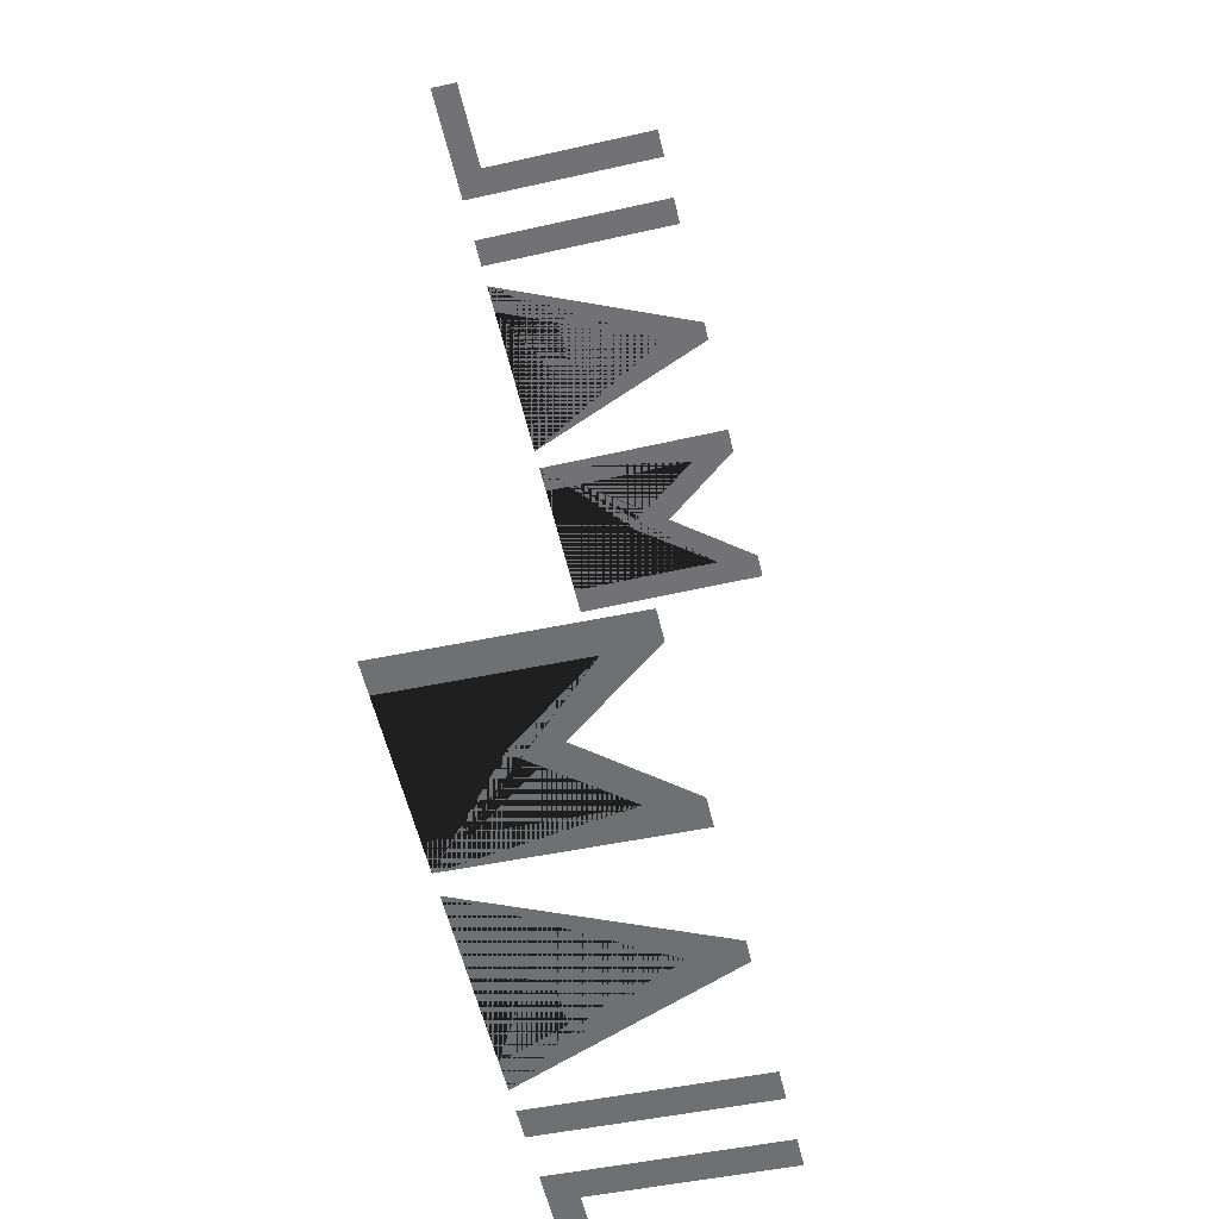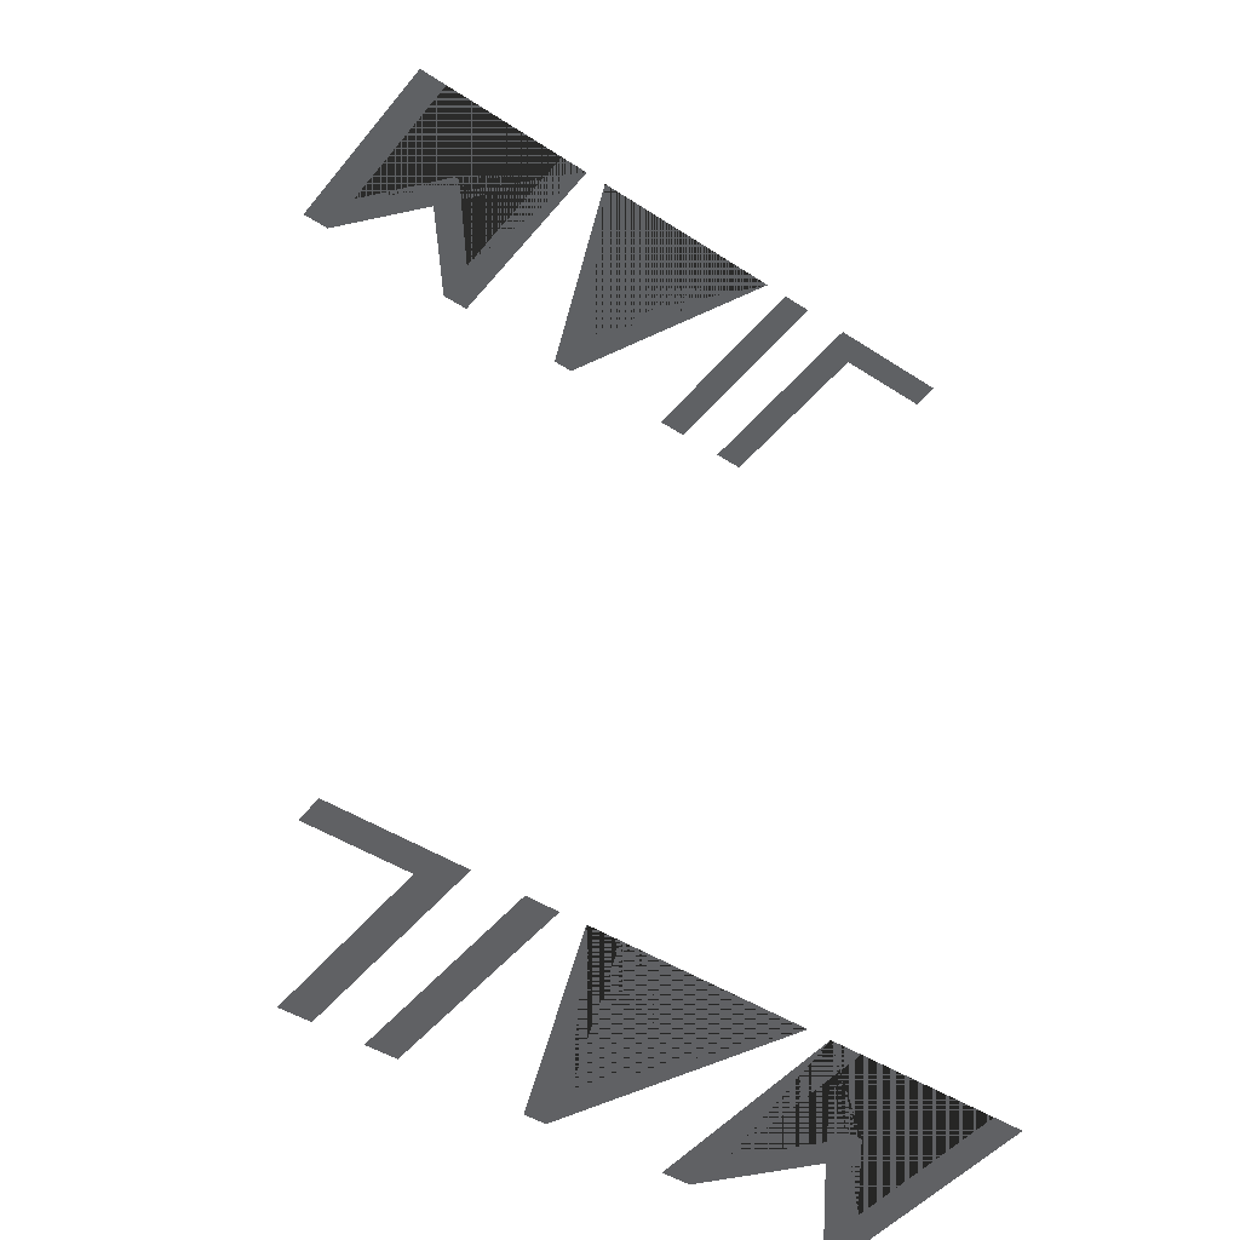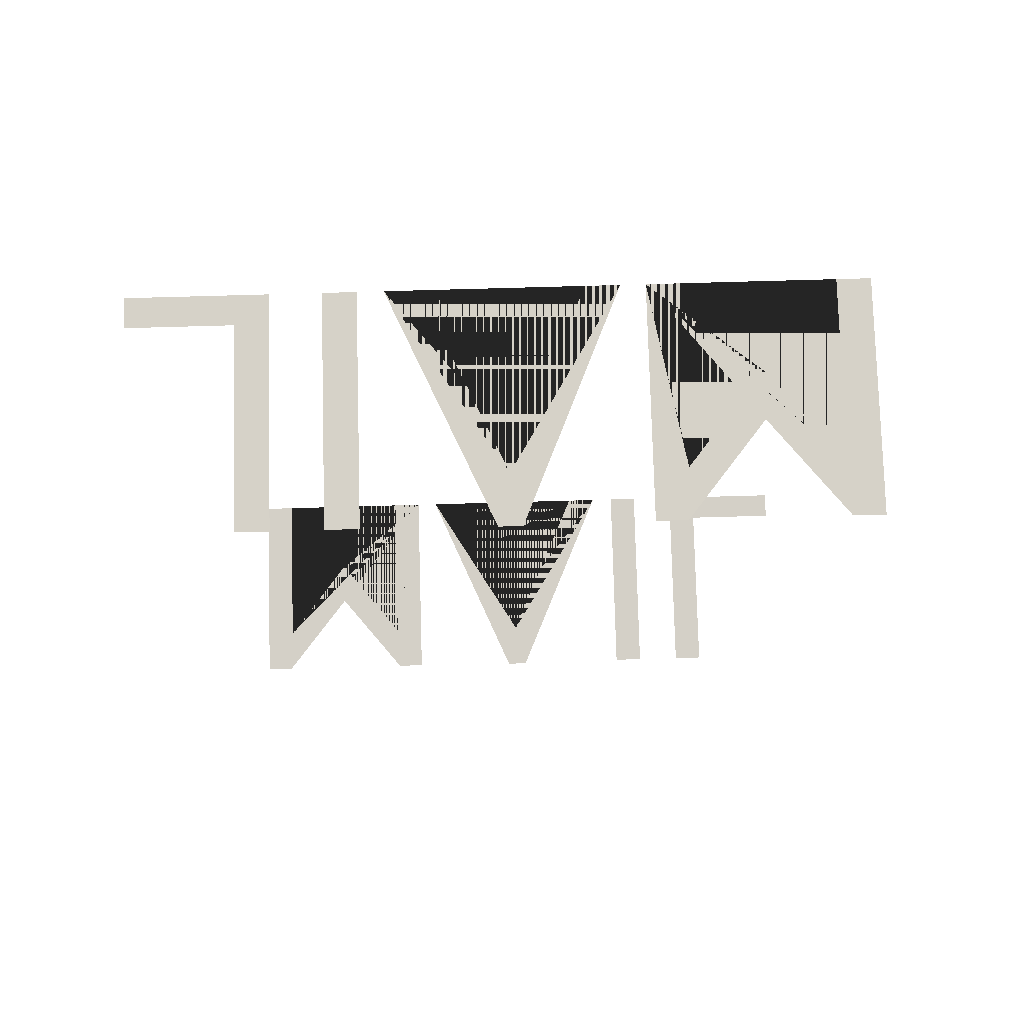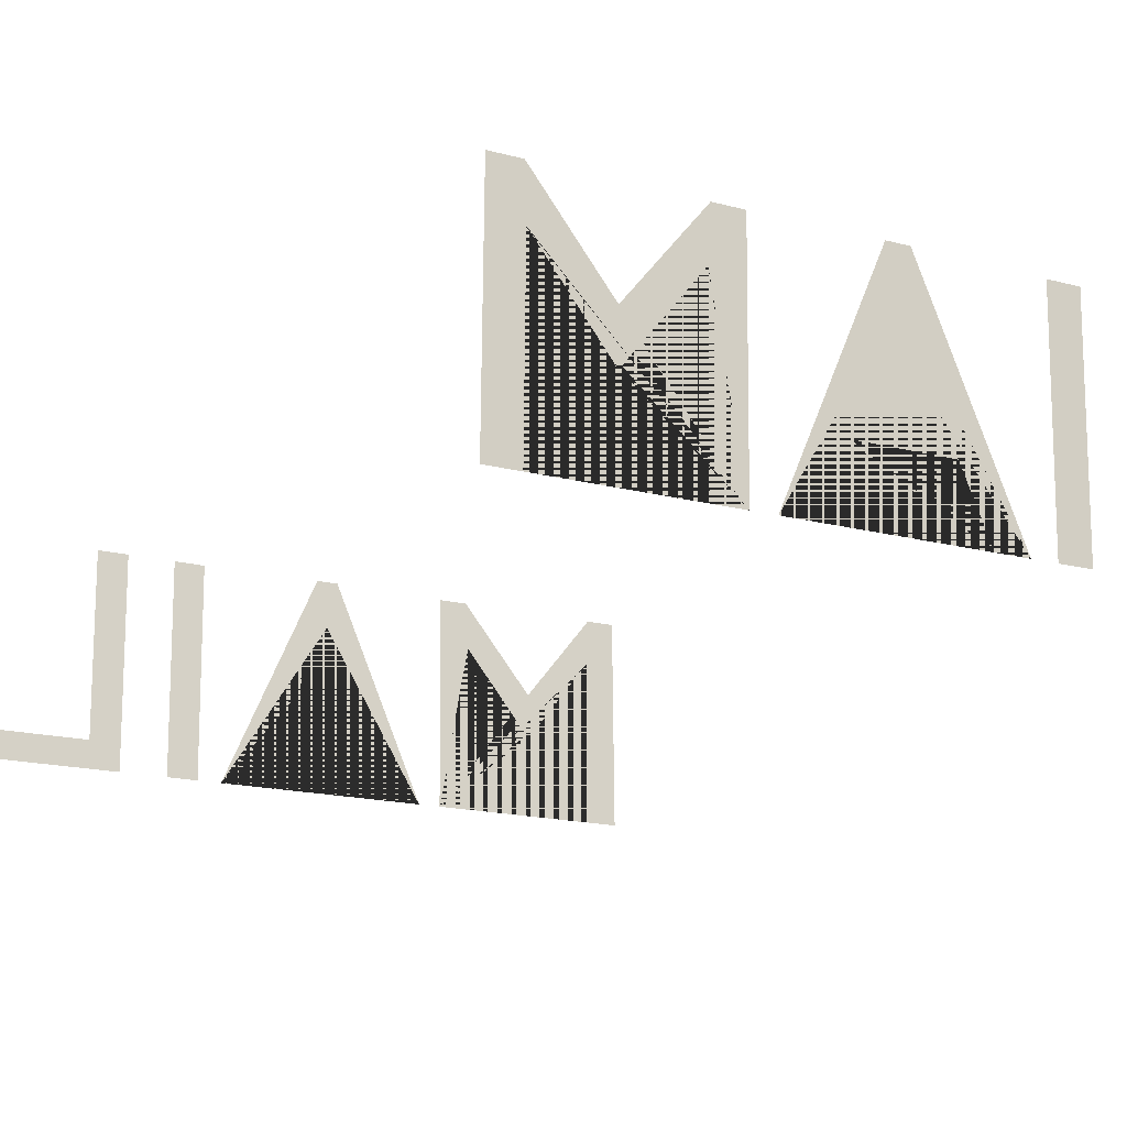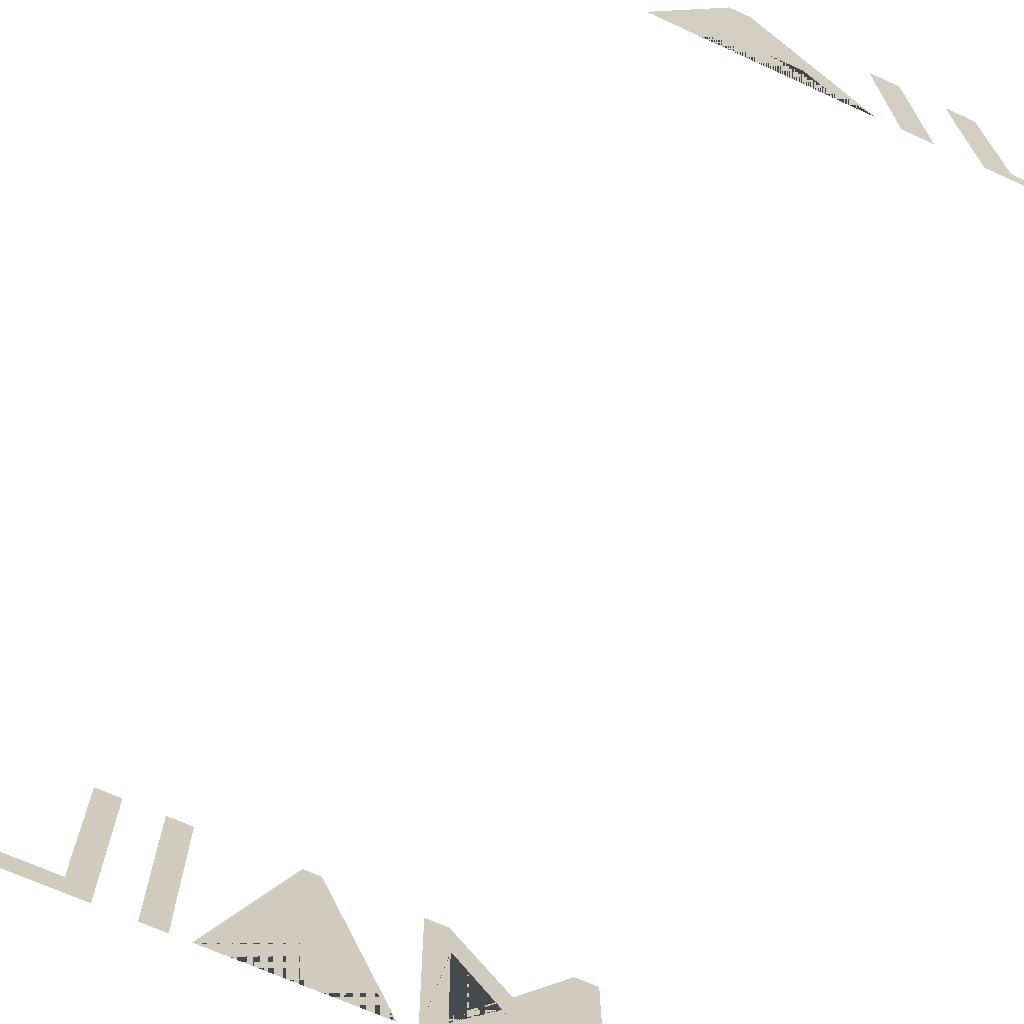
<metadata>
{"format":"obj","ext":"obj","renderer":"f3d","projection":"perspective","resolution":1024,"background":"white","views":[{"elev":-55.3,"azim":102.9,"up":"+Z"},{"elev":-46.3,"azim":-36.6,"up":"+Z"},{"elev":78.9,"azim":178.4,"up":"+Z"},{"elev":-16.7,"azim":151.5,"up":"+Y"},{"elev":-68.6,"azim":155.5,"up":"+Y"}]}
</metadata>
<code>
o Text.001_CUText.001
v -0.5182 2.548 -1.014
v -0.454 2.548 -1.014
v -0.454 2.101 -1.006
v -0.72 2.101 -1.006
v -0.72 2.158 -1.007
v -0.5182 2.158 -1.007
v 0.2426 2.548 -1.014
v 0.3022 2.548 -1.014
v 0.4509 2.364 -1.01
v 0.599 2.548 -1.014
v 0.6593 2.548 -1.014
v 0.6593 2.101 -1.006
v 0.5951 2.101 -1.006
v 0.5951 2.449 -1.012
v 0.5938 2.449 -1.012
v 0.4562 2.276 -1.009
v 0.4457 2.276 -1.009
v 0.3081 2.449 -1.012
v 0.3068 2.449 -1.012
v 0.3068 2.101 -1.006
v 0.2426 2.101 -1.006
v -0.04183 2.55 -1.014
v 0.003388 2.55 -1.014
v 0.1954 2.101 -1.006
v 0.1299 2.101 -1.006
v 0.0735 2.232 -1.008
v -0.1165 2.232 -1.008
v -0.1762 2.101 -1.006
v -0.2417 2.101 -1.006
v -0.01824 2.452 -1.012
v -0.09032 2.29 -1.009
v 0.0486 2.29 -1.009
v -0.3557 2.548 -1.014
v -0.2915 2.548 -1.014
v -0.2915 2.101 -1.006
v -0.3557 2.101 -1.006
v 0.4965 2.548 1.011
v 0.4323 2.548 1.011
v 0.4323 2.101 1.003
v 0.6983 2.101 1.003
v 0.6983 2.158 1.004
v 0.4965 2.158 1.004
v -0.2642 2.548 1.011
v -0.3239 2.548 1.011
v -0.4726 2.364 1.008
v -0.6207 2.548 1.011
v -0.681 2.548 1.011
v -0.681 2.101 1.003
v -0.6168 2.101 1.003
v -0.6168 2.449 1.009
v -0.6155 2.449 1.009
v -0.4779 2.276 1.006
v -0.4674 2.276 1.006
v -0.3298 2.449 1.009
v -0.3285 2.449 1.009
v -0.3285 2.101 1.003
v -0.2642 2.101 1.003
v 0.02014 2.55 1.011
v -0.02507 2.55 1.011
v -0.2171 2.101 1.003
v -0.1515 2.101 1.003
v -0.09519 2.232 1.006
v 0.09484 2.232 1.006
v 0.1545 2.101 1.003
v 0.22 2.101 1.003
v -0.003449 2.452 1.009
v 0.06863 2.29 1.007
v -0.07029 2.29 1.007
v 0.334 2.548 1.011
v 0.2698 2.548 1.011
v 0.2698 2.101 1.003
v 0.334 2.101 1.003
f 28 29 31 32 30 24 25 26 27
f 6 1 2 3 4 5
f 29 22 23 24 30 31
f 21 7 8 9 10 11 12 13 14 15 16 17 18 19 20
f 35 36 33 34
f 64 65 67 68 66 60 61 62 63
f 42 37 38 39 40 41
f 65 58 59 60 66 67
f 57 43 44 45 46 47 48 49 50 51 52 53 54 55 56
f 71 72 69 70

</code>
